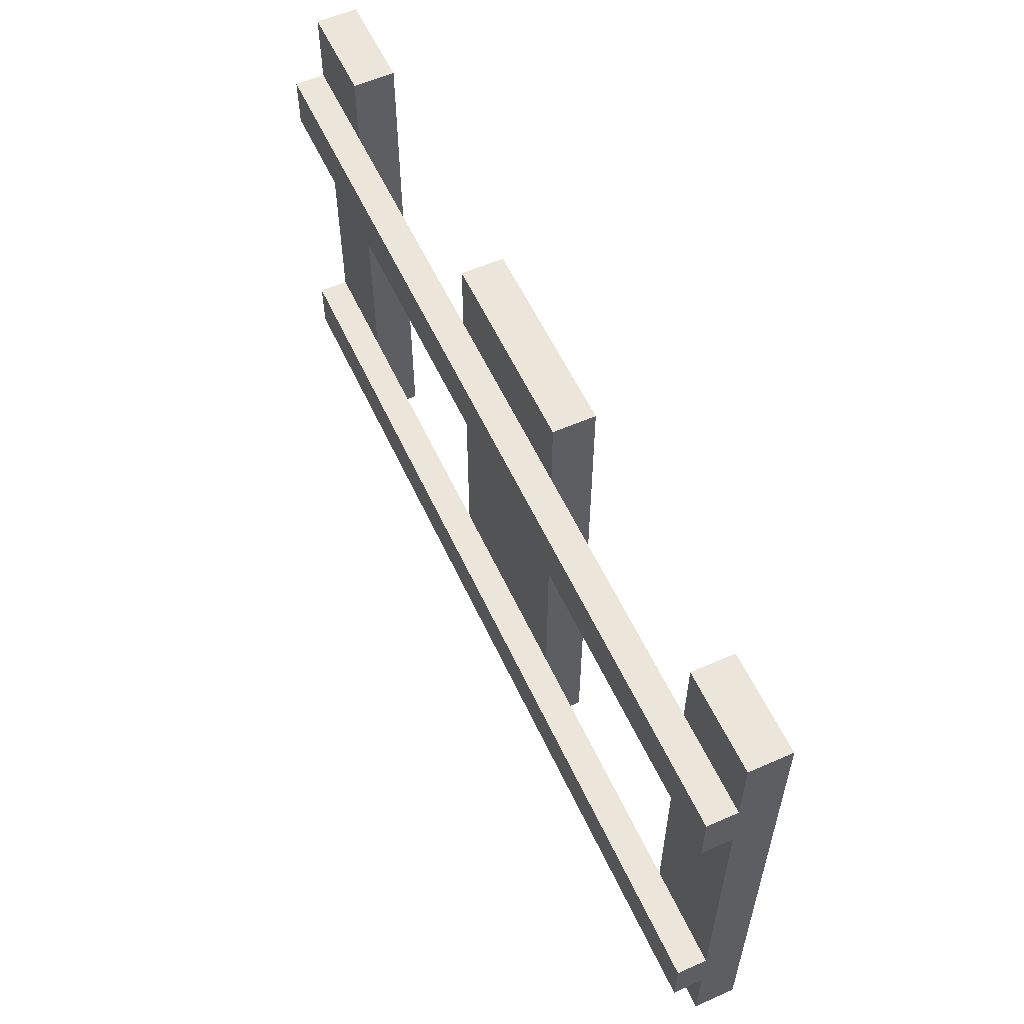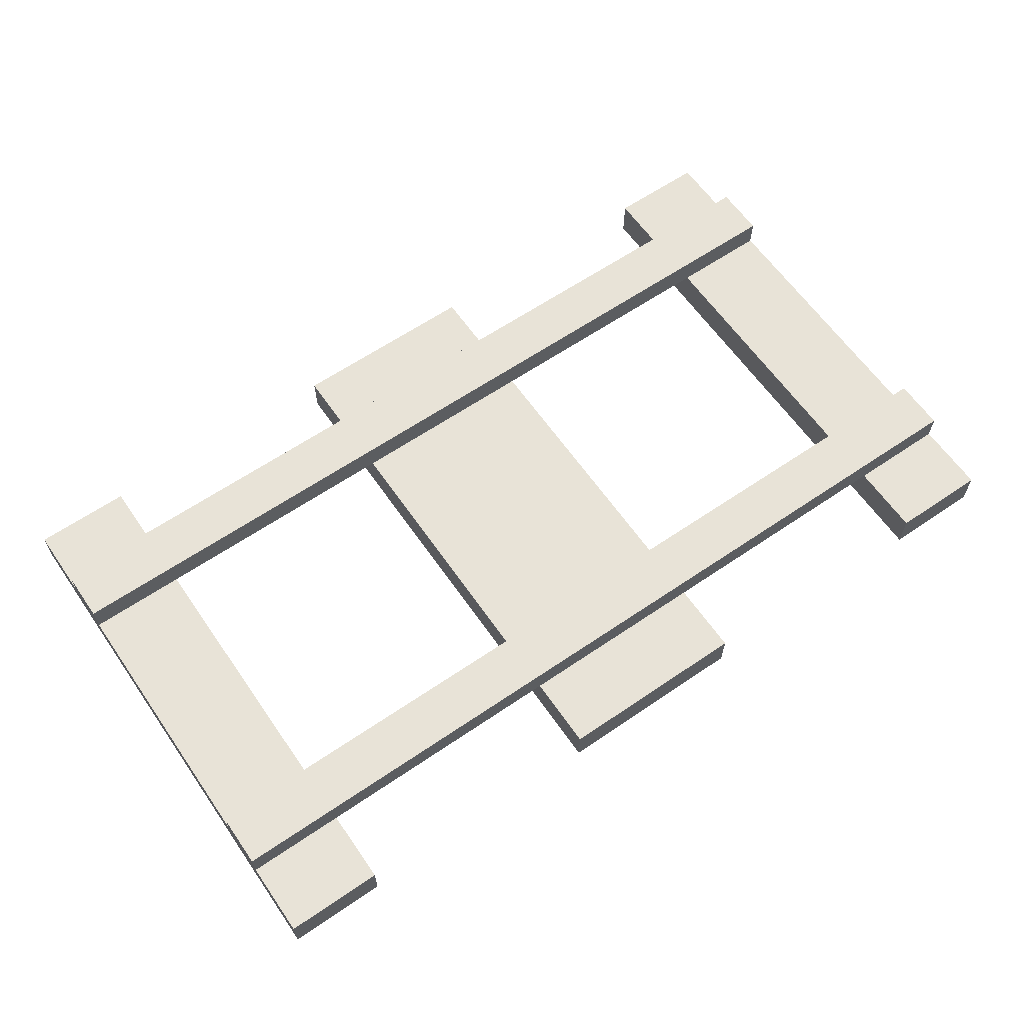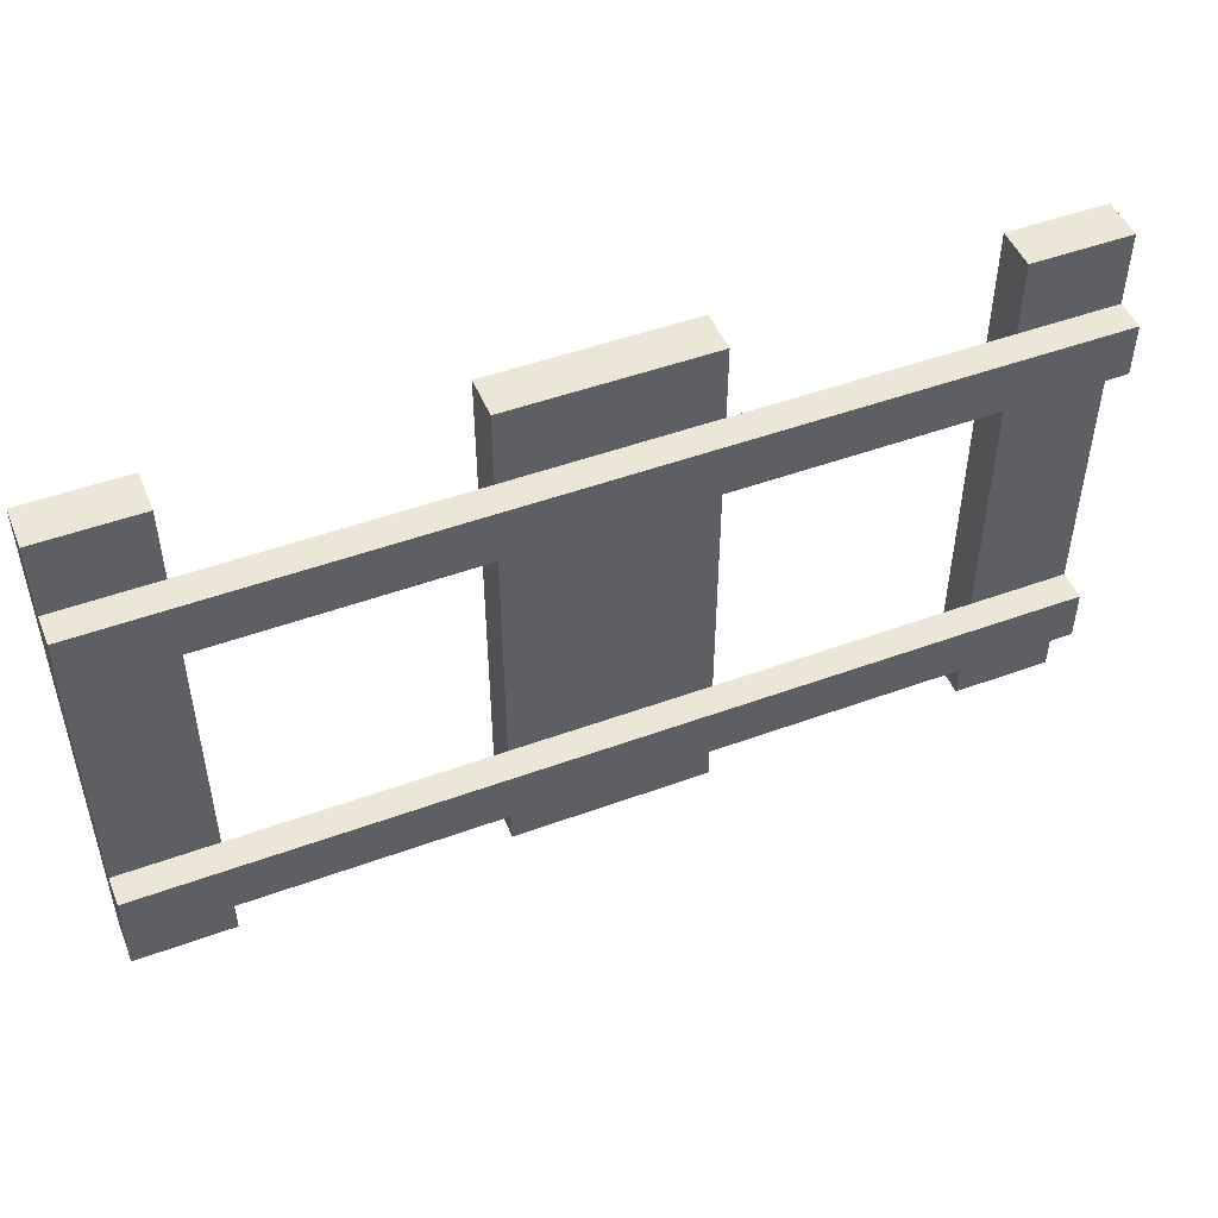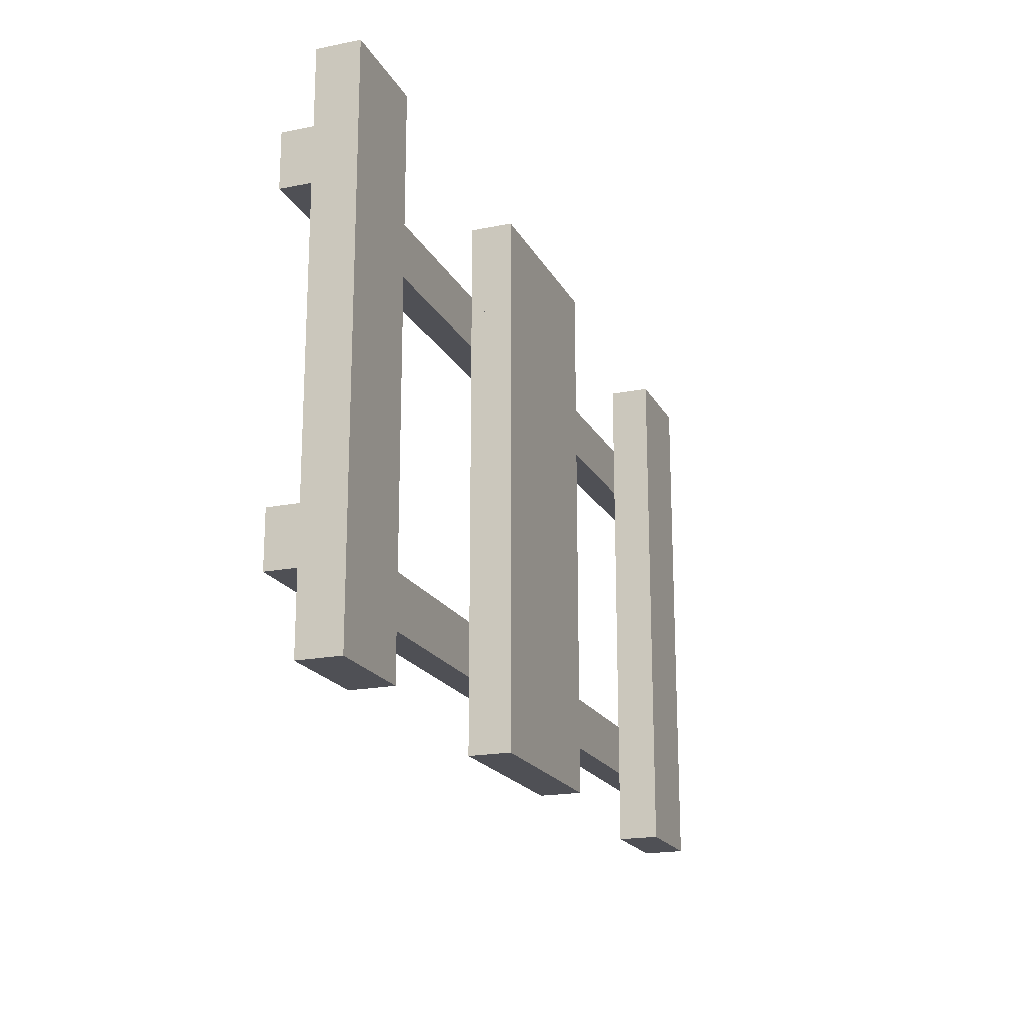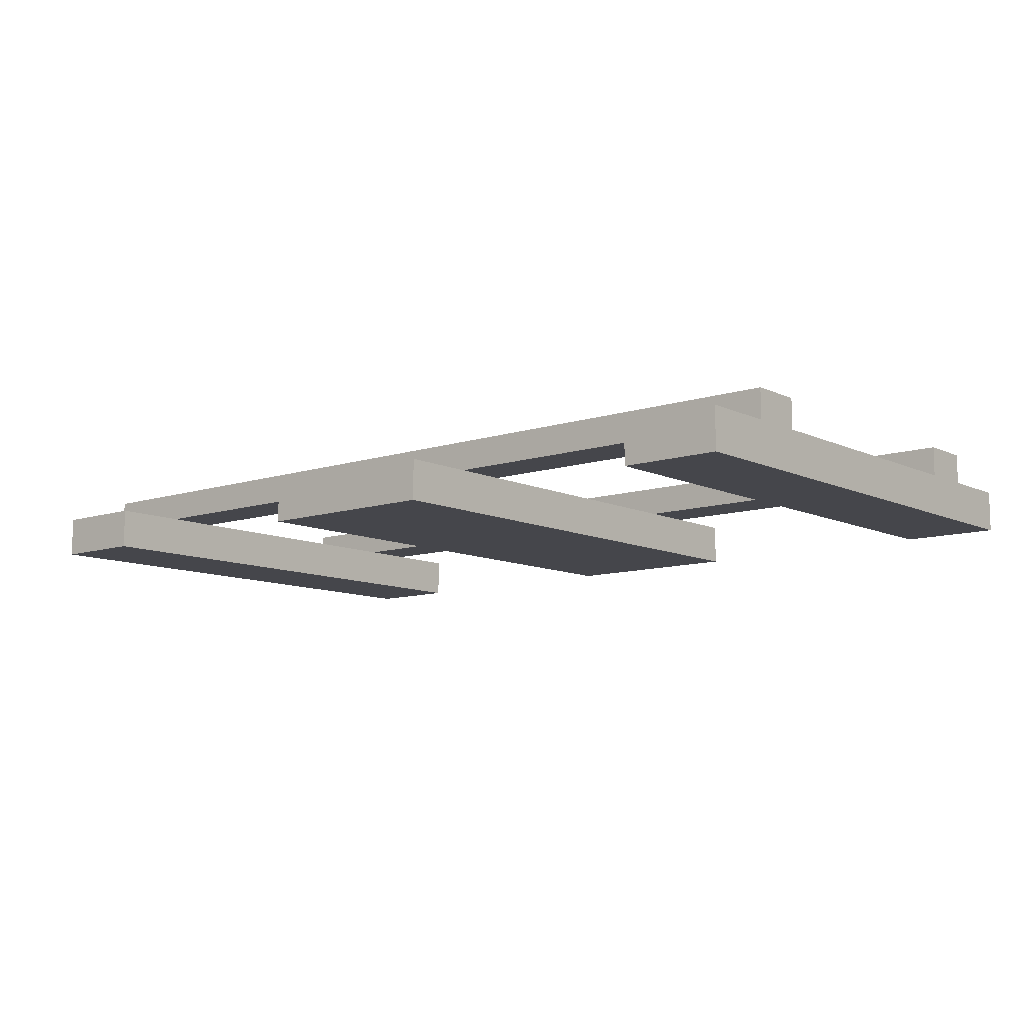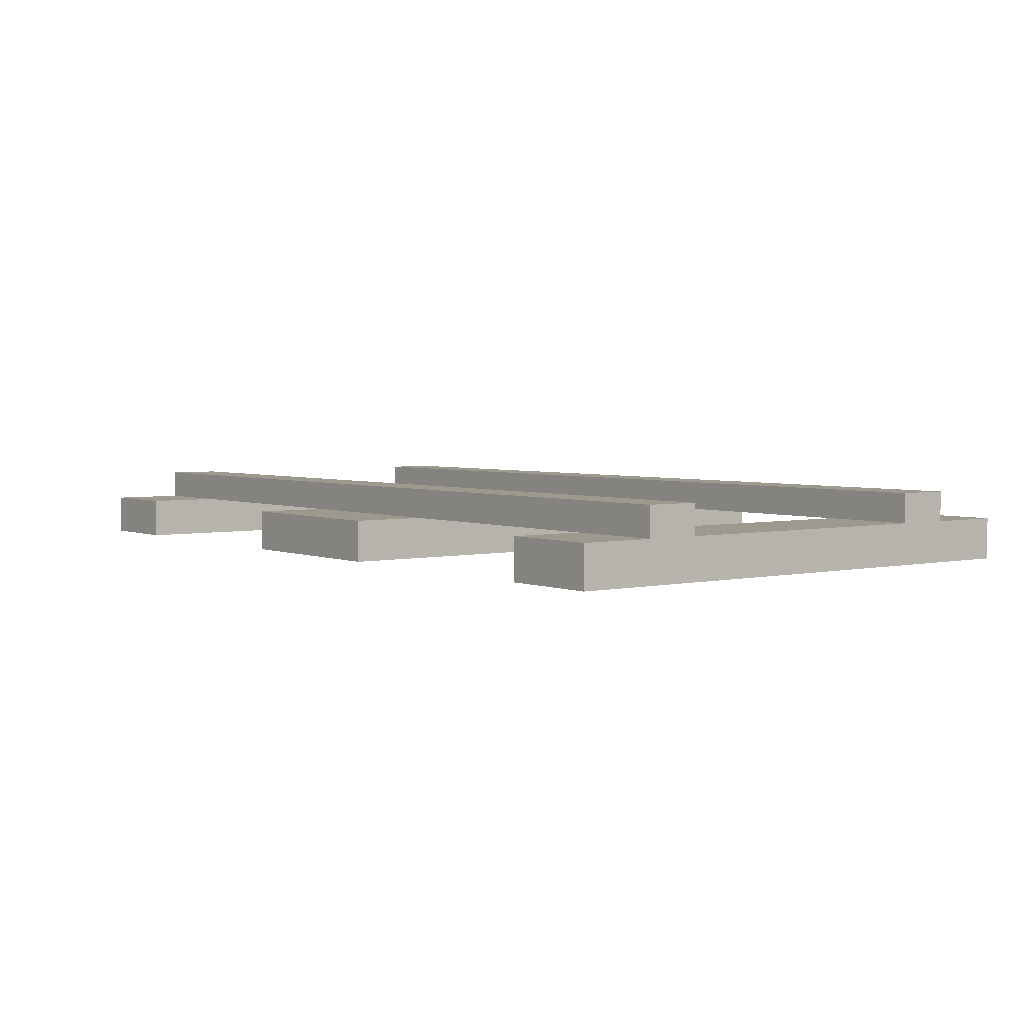
<metadata>
{"format":"obj","ext":"obj","renderer":"f3d","projection":"perspective","resolution":1024,"background":"white","views":[{"elev":57.1,"azim":-114.6,"up":"+Z"},{"elev":62.4,"azim":145.3,"up":"+Y"},{"elev":48.9,"azim":157.9,"up":"+Z"},{"elev":-19.3,"azim":-69.3,"up":"+Z"},{"elev":-10.1,"azim":-140.0,"up":"+Y"},{"elev":3.5,"azim":52.8,"up":"+Y"}]}
</metadata>
<code>
v 1 0.0455 0.205
v 1 0 0.205
v 1 0.0455 0.2868
v 1 0 0.795
v 1 0.0455 0.3452
v 1 0.0455 0.6548
v 1 0.0455 0.7132
v 1 0.0455 0.795
v 0.8926 0 0.795
v 0.8926 0.0455 0.795
v 0.8926 0 0.205
v 0.8926 0.0455 0.7132
v 0.8926 0.0455 0.205
v 0.8926 0.0455 0.2868
v 0.8926 0.0455 0.3452
v 0.8926 0.0455 0.6548
v 0.1074 0.0455 0.7132
v 0.1074 0.0455 0.795
v 0 0.0455 0.7132
v 0 0.0455 0.795
v 0 0 0.205
v 0.1074 0 0.205
v 0 0.0455 0.205
v 0.1074 0.0455 0.205
v 0.1074 0.0455 0.2868
v 0.1074 0 0.795
v 0.1074 0.0455 0.3452
v 0.1074 0.0455 0.6548
v 0 0 0.795
v 0.6074 0.0455 0.7132
v 0.6074 0.0455 0.795
v 0.3926 0.0455 0.7132
v 0.3926 0.0455 0.795
v 0.6074 0.0455 0.3452
v 0.6074 0.0455 0.6548
v 0.3926 0.0455 0.3452
v 0.3926 0.0455 0.6548
v 0 0.0455 0.3452
v 0 0.0455 0.6548
v 0 0.0455 0.2868
v 0.3926 0 0.205
v 0.6074 0 0.205
v 0.3926 0.0455 0.205
v 0.6074 0.0455 0.205
v 0.6074 0.0455 0.2868
v 0.6074 0 0.795
v 0.3926 0 0.795
v 0.3926 0.0455 0.2868
v 0 0.07826 0.6548
v 1 0.07826 0.6548
v 1 0.07826 0.2868
v 1 0.07826 0.3452
v 0 0.07826 0.2868
v 0 0.07826 0.3452
v 1 0.07826 0.7132
v 0 0.07826 0.7132
g trackStraight
f 2 1 3
f 3 4 2
f 3 5 4
f 5 6 4
f 6 7 4
f 7 8 4
f 9 4 8
f 8 10 9
f 2 4 9
f 9 11 2
f 8 7 12
f 12 10 8
f 13 11 9
f 9 14 13
f 9 15 14
f 9 16 15
f 9 12 16
f 9 10 12
f 2 11 13
f 13 1 2
f 3 1 13
f 13 14 3
f 16 6 5
f 5 15 16
f 18 17 19
f 19 20 18
f 22 21 23
f 23 24 22
f 22 24 25
f 25 26 22
f 25 27 26
f 27 28 26
f 28 17 26
f 17 18 26
f 22 26 29
f 29 21 22
f 31 30 32
f 32 33 31
f 35 34 36
f 36 37 35
f 28 27 38
f 38 39 28
f 23 21 29
f 29 40 23
f 29 38 40
f 29 39 38
f 29 19 39
f 29 20 19
f 29 26 18
f 18 20 29
f 25 24 23
f 23 40 25
f 42 41 43
f 43 44 42
f 42 44 45
f 45 46 42
f 45 34 46
f 34 35 46
f 35 30 46
f 30 31 46
f 43 41 47
f 47 48 43
f 47 36 48
f 47 37 36
f 47 32 37
f 47 33 32
f 45 44 43
f 43 48 45
f 47 46 31
f 31 33 47
f 35 37 28
f 28 16 35
f 28 39 16
f 39 6 16
f 39 49 6
f 49 50 6
f 52 51 53
f 53 54 52
f 55 50 49
f 49 56 55
f 49 39 19
f 19 56 49
f 32 30 12
f 12 17 32
f 12 7 17
f 7 19 17
f 7 55 19
f 55 56 19
f 6 50 55
f 55 7 6
f 3 51 52
f 52 5 3
f 15 5 52
f 52 34 15
f 52 36 34
f 36 52 54
f 27 36 54
f 54 38 27
f 25 40 53
f 53 48 25
f 53 45 48
f 45 53 51
f 14 45 51
f 51 3 14
f 53 40 38
f 38 54 53
f 14 15 34
f 34 45 14
f 37 32 17
f 17 28 37
f 16 12 30
f 30 35 16
f 48 36 27
f 27 25 48
f 42 46 47
f 47 41 42
g trackStraight
f 2 1 3
f 3 4 2
f 3 5 4
f 5 6 4
f 6 7 4
f 7 8 4
f 9 4 8
f 8 10 9
f 2 4 9
f 9 11 2
f 8 7 12
f 12 10 8
f 13 11 9
f 9 14 13
f 9 15 14
f 9 16 15
f 9 12 16
f 9 10 12
f 2 11 13
f 13 1 2
f 3 1 13
f 13 14 3
f 16 6 5
f 5 15 16
f 18 17 19
f 19 20 18
f 22 21 23
f 23 24 22
f 22 24 25
f 25 26 22
f 25 27 26
f 27 28 26
f 28 17 26
f 17 18 26
f 22 26 29
f 29 21 22
f 31 30 32
f 32 33 31
f 35 34 36
f 36 37 35
f 28 27 38
f 38 39 28
f 23 21 29
f 29 40 23
f 29 38 40
f 29 39 38
f 29 19 39
f 29 20 19
f 29 26 18
f 18 20 29
f 25 24 23
f 23 40 25
f 42 41 43
f 43 44 42
f 42 44 45
f 45 46 42
f 45 34 46
f 34 35 46
f 35 30 46
f 30 31 46
f 43 41 47
f 47 48 43
f 47 36 48
f 47 37 36
f 47 32 37
f 47 33 32
f 45 44 43
f 43 48 45
f 47 46 31
f 31 33 47
f 35 37 28
f 28 16 35
f 28 39 16
f 39 6 16
f 39 49 6
f 49 50 6
f 52 51 53
f 53 54 52
f 55 50 49
f 49 56 55
f 49 39 19
f 19 56 49
f 32 30 12
f 12 17 32
f 12 7 17
f 7 19 17
f 7 55 19
f 55 56 19
f 6 50 55
f 55 7 6
f 3 51 52
f 52 5 3
f 15 5 52
f 52 34 15
f 52 36 34
f 36 52 54
f 27 36 54
f 54 38 27
f 25 40 53
f 53 48 25
f 53 45 48
f 45 53 51
f 14 45 51
f 51 3 14
f 53 40 38
f 38 54 53
f 14 15 34
f 34 45 14
f 37 32 17
f 17 28 37
f 16 12 30
f 30 35 16
f 48 36 27
f 27 25 48
f 42 46 47
f 47 41 42

</code>
